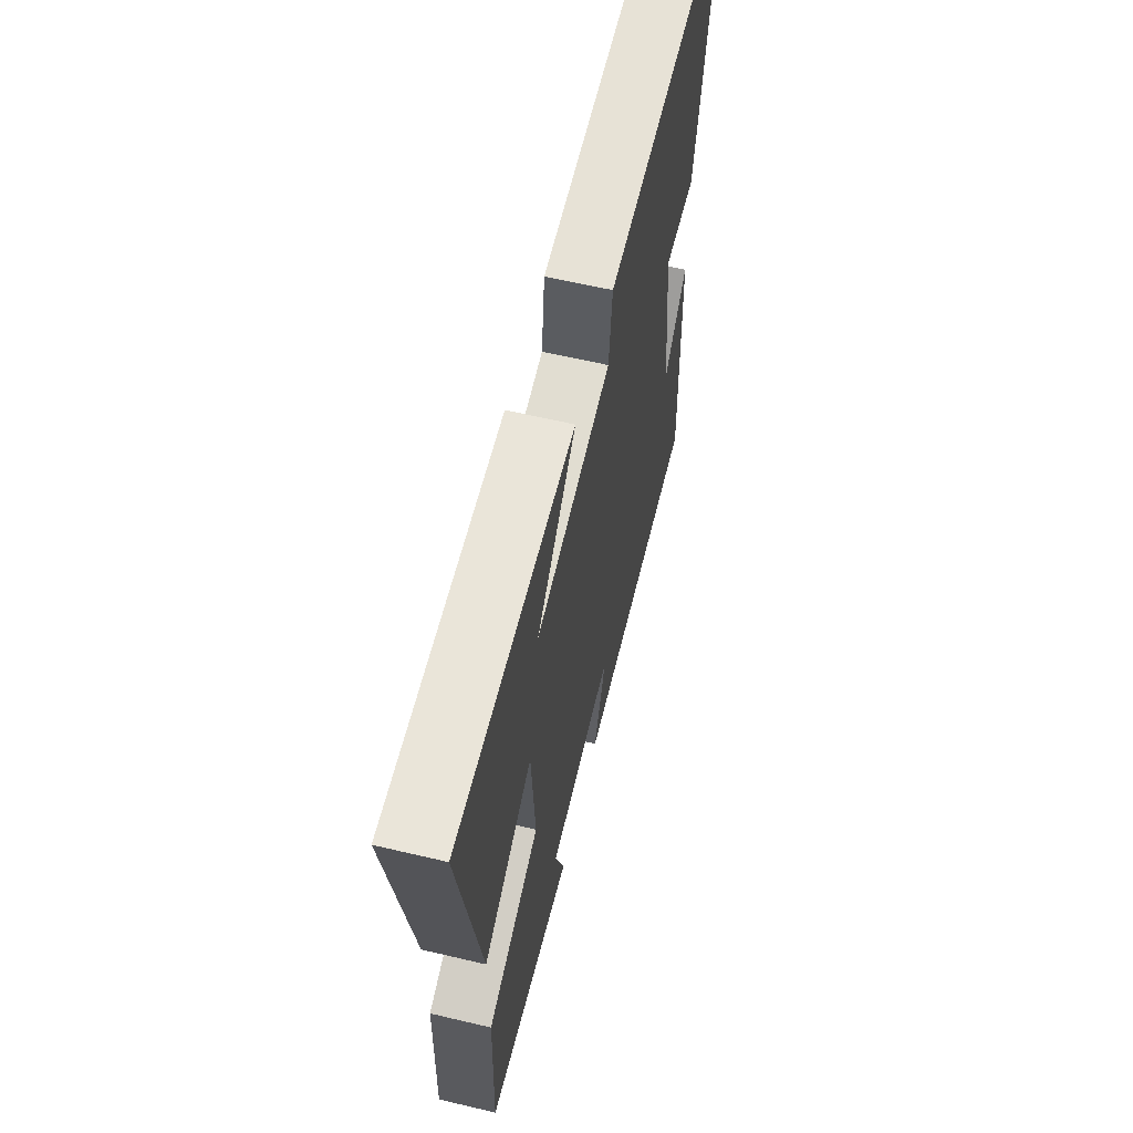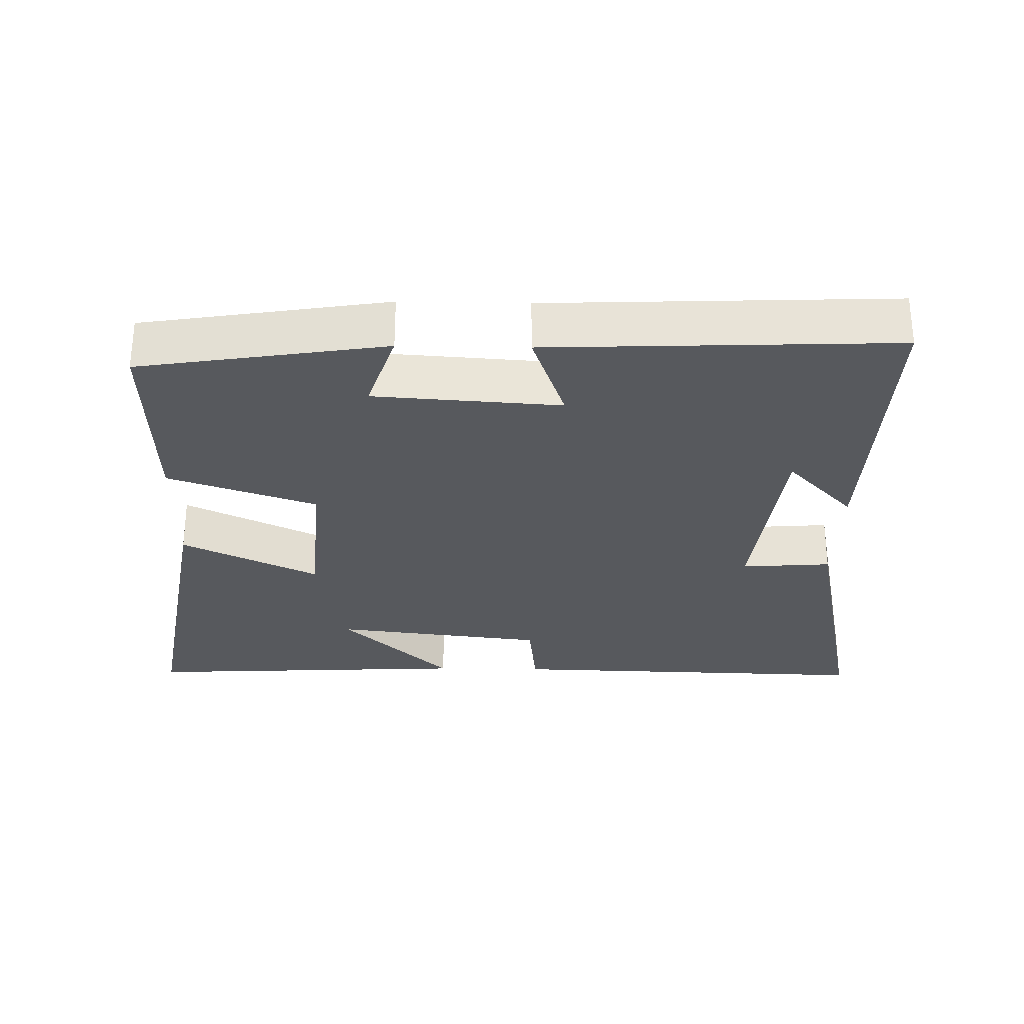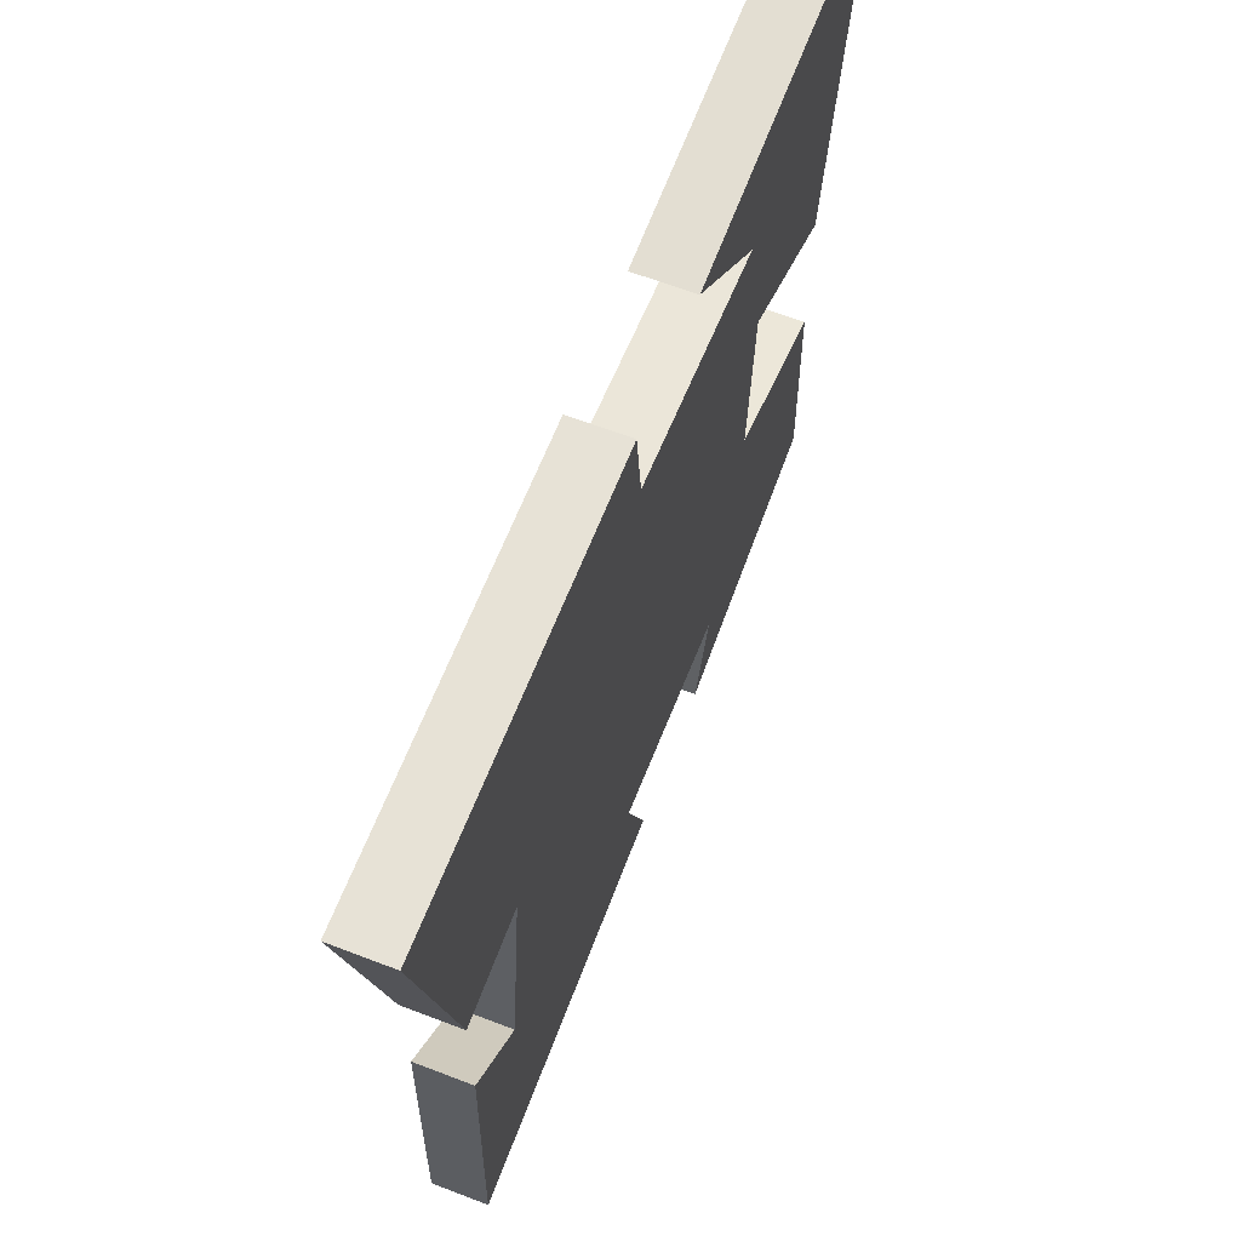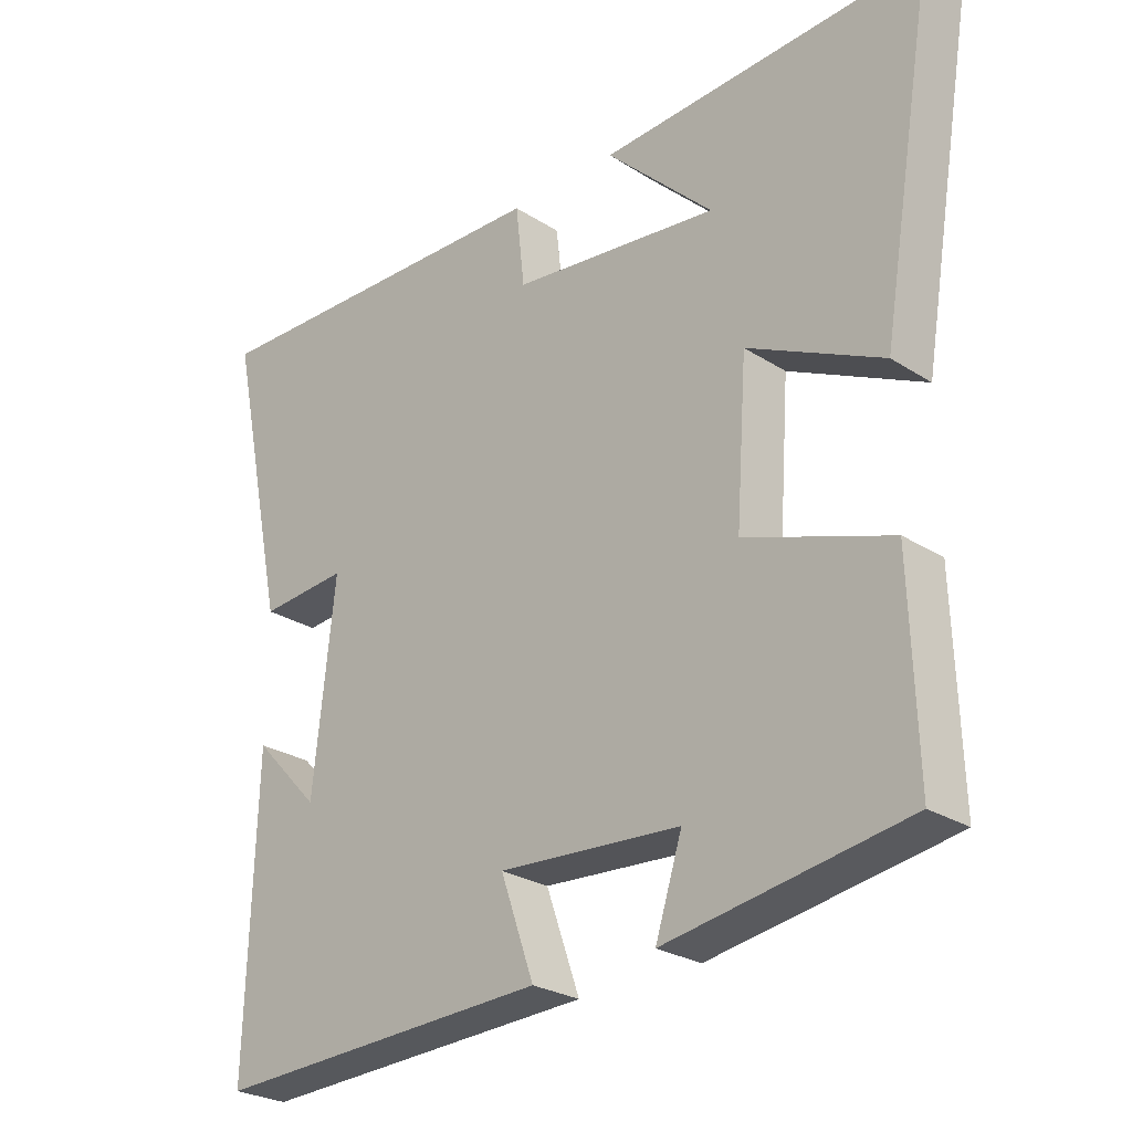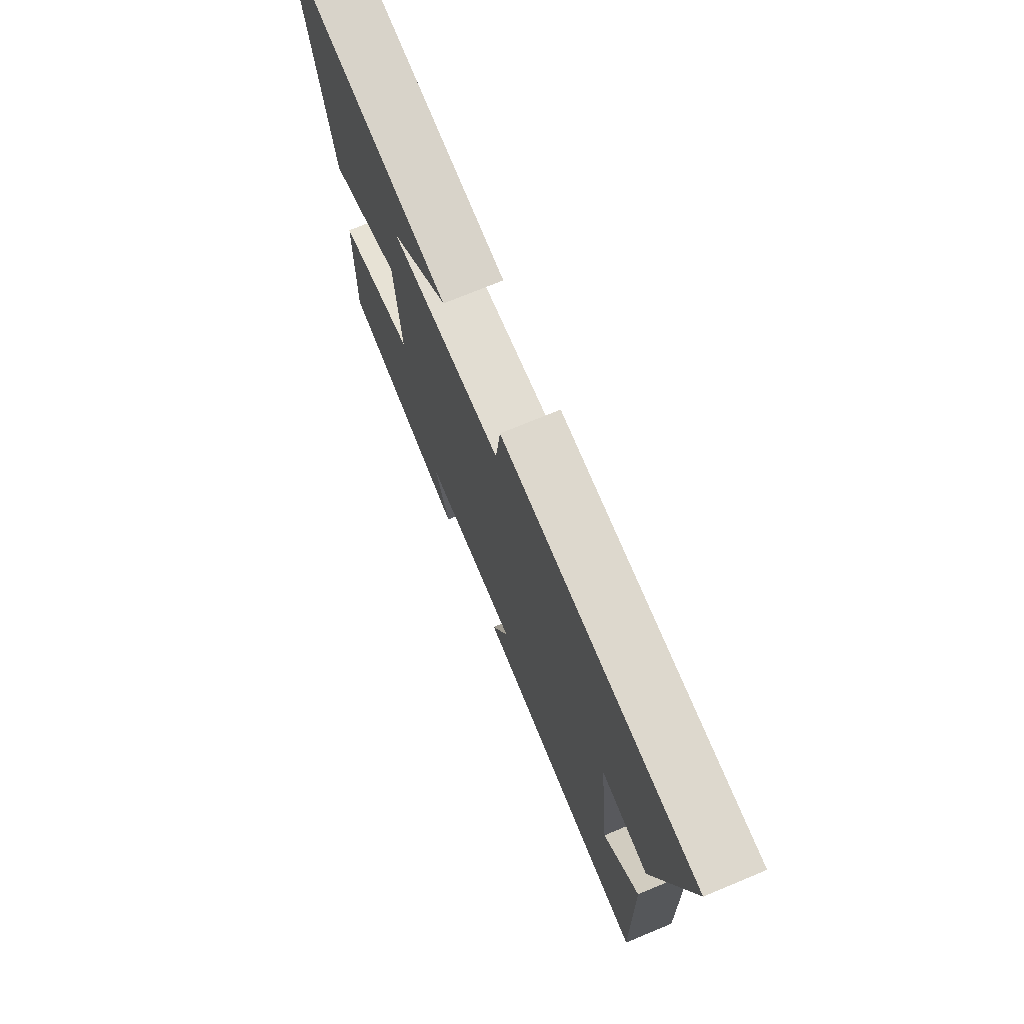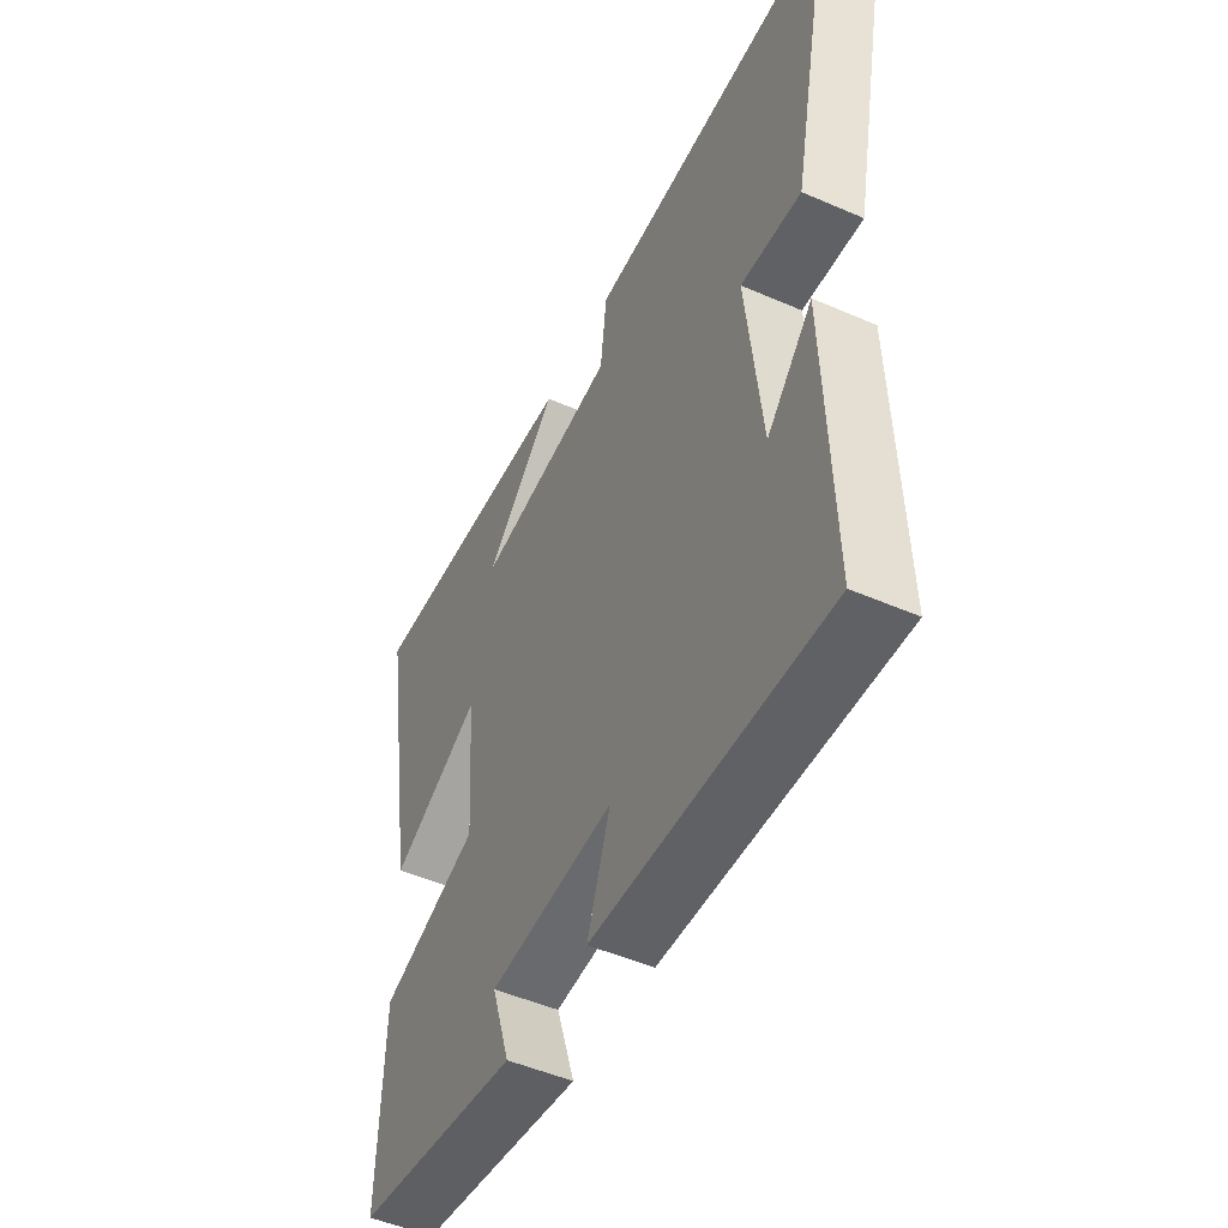
<metadata>
{"format":"obj","ext":"obj","renderer":"f3d","projection":"perspective","resolution":1024,"background":"white","views":[{"elev":61.6,"azim":103.5,"up":"+Z"},{"elev":-29.1,"azim":178.8,"up":"+Y"},{"elev":64.5,"azim":-68.9,"up":"+Z"},{"elev":-26.2,"azim":44.8,"up":"+Z"},{"elev":73.5,"azim":-112.5,"up":"+Z"},{"elev":-49.5,"azim":-115.7,"up":"+Z"}]}
</metadata>
<code>
v -0.513 0.07 -0.521
v -0.5 0.07 -0.087
v -0.403 0.07 -0.189
v -0.371 0.07 0.107
v -0.5 0.07 0.097
v -0.587 0.07 0.514
v -0.055 0.07 0.5
v -0.042 0.07 0.383
v 0.262 0.07 0.347
v 0.105 0.07 0.5
v 0.579 0.07 0.525
v 0.5 0.07 0.053
v 0.304 0.07 0.148
v 0.288 0.07 -0.078
v 0.5 0.07 -0.151
v 0.509 0.07 -0.443
v 0.159 0.07 -0.5
v 0.198 0.07 -0.378
v -0.068 0.07 -0.36
v -0.019 0.07 -0.5
v -0.513 0 -0.521
v -0.5 0 -0.087
v -0.403 0 -0.189
v -0.371 0 0.107
v -0.5 0 0.097
v -0.587 0 0.514
v -0.055 0 0.5
v -0.042 0 0.383
v 0.262 0 0.347
v 0.105 0 0.5
v 0.579 0 0.525
v 0.5 0 0.053
v 0.304 0 0.148
v 0.288 0 -0.078
v 0.5 0 -0.151
v 0.509 0 -0.443
v 0.159 0 -0.5
v 0.198 0 -0.378
v -0.068 0 -0.36
v -0.019 0 -0.5
f 19 20 1
f 15 16 17 18
f 14 15 18 19
f 13 14 19 1
f 11 12 13
f 9 10 11
f 9 11 13 1
f 5 6 7 8
f 4 5 8 9
f 3 4 9
f 1 2 3
f 1 3 9
f 21 40 39
f 38 37 36 35
f 39 38 35 34
f 21 39 34 33
f 33 32 31
f 31 30 29
f 21 33 31 29
f 28 27 26 25
f 29 28 25 24
f 29 24 23
f 23 22 21
f 29 23 21
f 1 21 22 2
f 2 22 23 3
f 3 23 24 4
f 4 24 25 5
f 5 25 26 6
f 6 26 27 7
f 7 27 28 8
f 8 28 29 9
f 9 29 30 10
f 10 30 31 11
f 11 31 32 12
f 12 32 33 13
f 13 33 34 14
f 14 34 35 15
f 15 35 36 16
f 16 36 37 17
f 17 37 38 18
f 18 38 39 19
f 19 39 40 20
f 20 40 21 1

</code>
